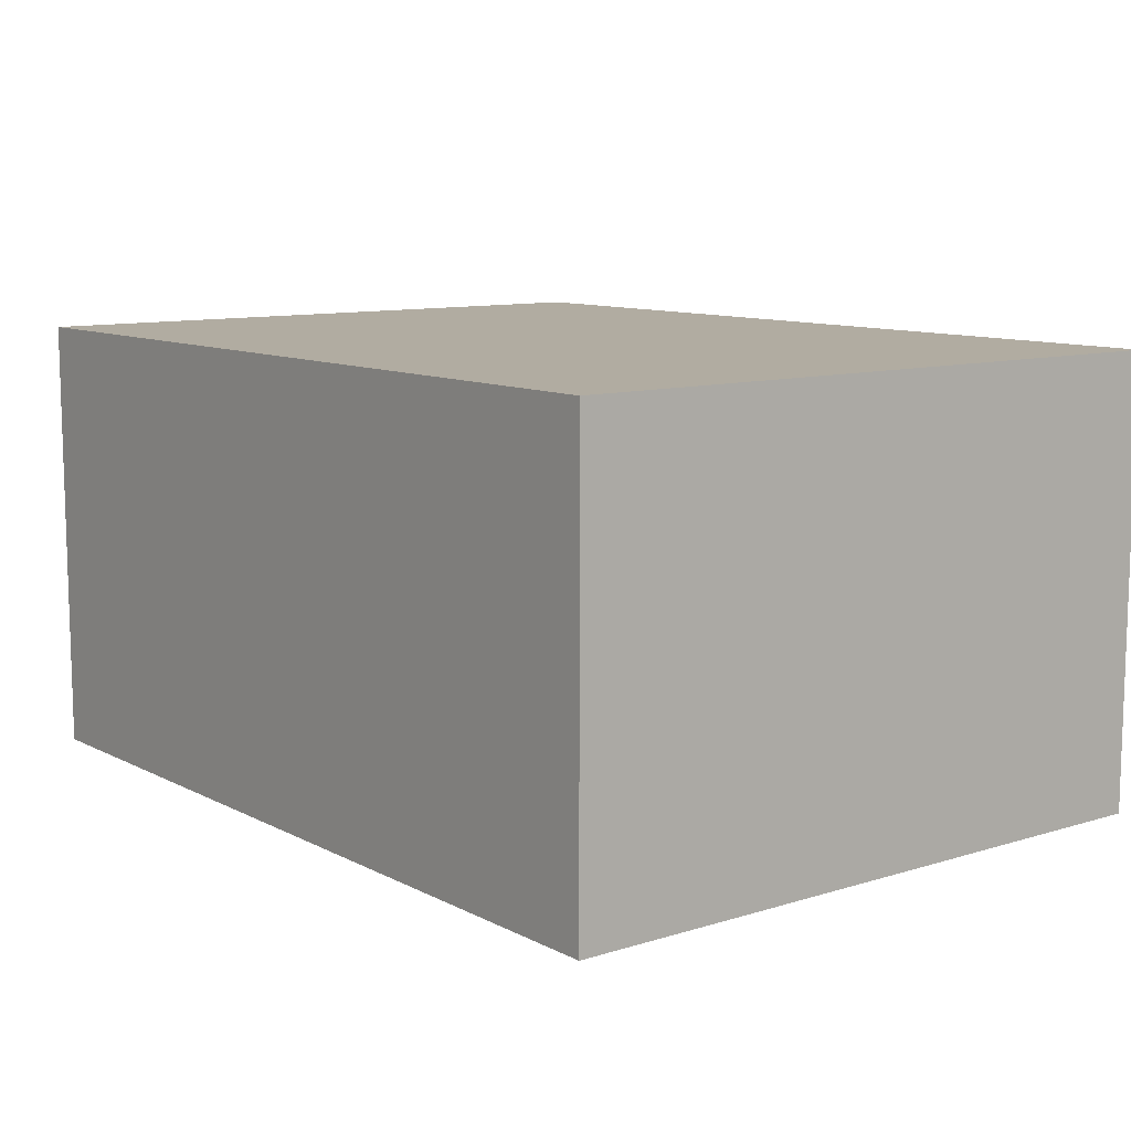
<metadata>
{"format":"obj","ext":"obj","renderer":"f3d","projection":"perspective","resolution":1024,"background":"white","views":[{"elev":10.2,"azim":51.9,"up":"+Y"}]}
</metadata>
<code>
o Sphere_Sphere.002
v -3.898 -0.1029 2.156
v -3.86 1.878 1.965
v -3.823 1.821 1.781
v -3.789 1.729 1.611
v -3.76 1.604 1.463
v -3.736 1.453 1.341
v -3.718 1.28 1.25
v -3.706 1.092 1.194
v -3.703 0.8971 1.175
v -3.706 0.702 1.194
v -3.718 0.5144 1.25
v -3.736 0.3415 1.341
v -3.76 0.1899 1.463
v -3.789 0.06559 1.611
v -3.823 -0.02682 1.781
v -3.86 -0.08373 1.965
v -3.823 1.878 1.976
v -3.751 1.821 1.803
v -3.685 1.729 1.643
v -3.627 1.604 1.503
v -3.58 1.453 1.388
v -3.544 1.28 1.303
v -3.522 1.092 1.25
v -3.515 0.8971 1.232
v -3.522 0.702 1.25
v -3.544 0.5144 1.303
v -3.58 0.3415 1.388
v -3.627 0.1899 1.503
v -3.685 0.06559 1.643
v -3.751 -0.02682 1.803
v -3.823 -0.08373 1.976
v -3.789 1.878 1.994
v -3.685 1.821 1.838
v -3.589 1.729 1.694
v -3.505 1.604 1.568
v -3.436 1.453 1.465
v -3.385 1.28 1.388
v -3.353 1.092 1.341
v -3.342 0.8971 1.325
v -3.353 0.702 1.341
v -3.385 0.5144 1.388
v -3.436 0.3415 1.465
v -3.505 0.1899 1.568
v -3.589 0.06559 1.694
v -3.685 -0.02682 1.838
v -3.789 -0.08373 1.994
v -3.76 1.878 2.018
v -3.627 1.821 1.886
v -3.505 1.729 1.763
v -3.398 1.604 1.656
v -3.31 1.453 1.568
v -3.245 1.28 1.503
v -3.204 1.092 1.463
v -3.191 0.8971 1.449
v -3.204 0.702 1.463
v -3.245 0.5144 1.503
v -3.31 0.3415 1.568
v -3.398 0.1899 1.656
v -3.505 0.06559 1.763
v -3.627 -0.02682 1.886
v -3.76 -0.08373 2.018
v -3.736 1.878 2.048
v -3.58 1.821 1.944
v -3.436 1.729 1.847
v -3.31 1.604 1.763
v -3.206 1.453 1.694
v -3.13 1.28 1.643
v -3.082 1.092 1.611
v -3.066 0.8971 1.601
v -3.082 0.702 1.611
v -3.13 0.5144 1.643
v -3.206 0.3415 1.694
v -3.31 0.1899 1.763
v -3.436 0.06559 1.847
v -3.58 -0.02682 1.944
v -3.736 -0.08373 2.048
v -3.718 1.878 2.081
v -3.544 1.821 2.01
v -3.385 1.729 1.944
v -3.245 1.604 1.886
v -3.13 1.453 1.838
v -3.044 1.28 1.803
v -2.992 1.092 1.781
v -2.974 0.8971 1.773
v -2.992 0.702 1.781
v -3.044 0.5144 1.803
v -3.13 0.3415 1.838
v -3.245 0.1899 1.886
v -3.385 0.06559 1.944
v -3.544 -0.02682 2.01
v -3.718 -0.08373 2.081
v -3.706 1.878 2.118
v -3.522 1.821 2.081
v -3.353 1.729 2.048
v -3.204 1.604 2.018
v -3.082 1.453 1.994
v -2.992 1.28 1.976
v -2.936 1.092 1.965
v -2.917 0.8971 1.961
v -2.936 0.702 1.965
v -2.992 0.5144 1.976
v -3.082 0.3415 1.994
v -3.204 0.1899 2.018
v -3.353 0.06559 2.048
v -3.522 -0.02682 2.081
v -3.706 -0.08373 2.118
v -3.703 1.878 2.156
v -3.515 1.821 2.156
v -3.342 1.729 2.156
v -3.191 1.604 2.156
v -3.066 1.453 2.156
v -2.974 1.28 2.156
v -2.917 1.092 2.156
v -2.898 0.8971 2.156
v -2.917 0.702 2.156
v -2.974 0.5144 2.156
v -3.066 0.3415 2.156
v -3.191 0.1899 2.156
v -3.342 0.06559 2.156
v -3.515 -0.02682 2.156
v -3.703 -0.08373 2.156
v -3.706 1.878 2.194
v -3.522 1.821 2.231
v -3.353 1.729 2.265
v -3.204 1.604 2.294
v -3.082 1.453 2.318
v -2.992 1.28 2.336
v -2.936 1.092 2.347
v -2.917 0.8971 2.351
v -2.936 0.702 2.347
v -2.992 0.5144 2.336
v -3.082 0.3415 2.318
v -3.204 0.1899 2.294
v -3.353 0.06559 2.265
v -3.522 -0.02682 2.231
v -3.706 -0.08373 2.194
v -3.718 1.878 2.231
v -3.544 1.821 2.303
v -3.385 1.729 2.369
v -3.245 1.604 2.427
v -3.13 1.453 2.474
v -3.044 1.28 2.51
v -2.992 1.092 2.531
v -2.974 0.8971 2.539
v -2.992 0.702 2.531
v -3.044 0.5144 2.51
v -3.13 0.3415 2.474
v -3.245 0.1899 2.427
v -3.385 0.06559 2.369
v -3.544 -0.02682 2.303
v -3.718 -0.08373 2.231
v -3.736 1.878 2.265
v -3.58 1.821 2.369
v -3.436 1.729 2.465
v -3.31 1.604 2.549
v -3.206 1.453 2.618
v -3.13 1.28 2.669
v -3.082 1.092 2.701
v -3.066 0.8971 2.712
v -3.082 0.702 2.701
v -3.13 0.5144 2.669
v -3.206 0.3415 2.618
v -3.31 0.1899 2.549
v -3.436 0.06559 2.465
v -3.58 -0.02682 2.369
v -3.736 -0.08373 2.265
v -3.76 1.878 2.294
v -3.627 1.821 2.427
v -3.505 1.729 2.549
v -3.398 1.604 2.656
v -3.31 1.453 2.744
v -3.245 1.28 2.809
v -3.204 1.092 2.85
v -3.191 0.8971 2.863
v -3.204 0.702 2.85
v -3.245 0.5144 2.809
v -3.31 0.3415 2.744
v -3.398 0.1899 2.656
v -3.505 0.06559 2.549
v -3.627 -0.02682 2.427
v -3.76 -0.08373 2.294
v -3.789 1.878 2.318
v -3.685 1.821 2.474
v -3.589 1.729 2.618
v -3.505 1.604 2.744
v -3.436 1.453 2.847
v -3.385 1.28 2.924
v -3.353 1.092 2.972
v -3.342 0.8971 2.988
v -3.353 0.702 2.972
v -3.385 0.5144 2.924
v -3.436 0.3415 2.847
v -3.505 0.1899 2.744
v -3.589 0.06559 2.618
v -3.685 -0.02682 2.474
v -3.789 -0.08373 2.318
v -3.823 1.878 2.336
v -3.751 1.821 2.51
v -3.685 1.729 2.669
v -3.627 1.604 2.809
v -3.58 1.453 2.924
v -3.544 1.28 3.01
v -3.522 1.092 3.062
v -3.515 0.8971 3.08
v -3.522 0.702 3.062
v -3.544 0.5144 3.01
v -3.58 0.3415 2.924
v -3.627 0.1899 2.809
v -3.685 0.06559 2.669
v -3.751 -0.02682 2.51
v -3.823 -0.08373 2.336
v -3.86 1.878 2.347
v -3.823 1.821 2.531
v -3.789 1.729 2.701
v -3.76 1.604 2.85
v -3.736 1.453 2.972
v -3.718 1.28 3.062
v -3.706 1.092 3.118
v -3.703 0.8971 3.137
v -3.706 0.702 3.118
v -3.718 0.5144 3.062
v -3.736 0.3415 2.972
v -3.76 0.1899 2.85
v -3.789 0.06559 2.701
v -3.823 -0.02682 2.531
v -3.86 -0.08373 2.347
v -3.898 1.878 2.351
v -3.898 1.821 2.539
v -3.898 1.729 2.712
v -3.898 1.604 2.863
v -3.898 1.453 2.988
v -3.898 1.28 3.08
v -3.898 1.092 3.137
v -3.898 0.8971 3.156
v -3.898 0.702 3.137
v -3.898 0.5144 3.08
v -3.898 0.3415 2.988
v -3.898 0.1899 2.863
v -3.898 0.06559 2.712
v -3.898 -0.02682 2.539
v -3.898 -0.08373 2.351
v -3.936 1.878 2.347
v -3.972 1.821 2.531
v -4.006 1.729 2.701
v -4.036 1.604 2.85
v -4.06 1.453 2.972
v -4.078 1.28 3.062
v -4.089 1.092 3.118
v -4.093 0.8971 3.137
v -4.089 0.702 3.118
v -4.078 0.5144 3.062
v -4.06 0.3415 2.972
v -4.036 0.1899 2.85
v -4.006 0.06559 2.701
v -3.972 -0.02682 2.531
v -3.936 -0.08373 2.347
v -3.898 1.897 2.156
v -3.972 1.878 2.336
v -4.044 1.821 2.51
v -4.11 1.729 2.669
v -4.168 1.604 2.809
v -4.216 1.453 2.924
v -4.251 1.28 3.01
v -4.273 1.092 3.062
v -4.281 0.8971 3.08
v -4.273 0.702 3.062
v -4.251 0.5144 3.01
v -4.216 0.3415 2.924
v -4.168 0.1899 2.809
v -4.11 0.06559 2.669
v -4.044 -0.02682 2.51
v -3.972 -0.08373 2.336
v -4.006 1.878 2.318
v -4.11 1.821 2.474
v -4.206 1.729 2.618
v -4.291 1.604 2.744
v -4.36 1.453 2.847
v -4.411 1.28 2.924
v -4.443 1.092 2.972
v -4.453 0.8971 2.988
v -4.443 0.702 2.972
v -4.411 0.5144 2.924
v -4.36 0.3415 2.847
v -4.291 0.1899 2.744
v -4.206 0.06559 2.618
v -4.11 -0.02682 2.474
v -4.006 -0.08373 2.318
v -4.036 1.878 2.294
v -4.168 1.821 2.427
v -4.291 1.729 2.549
v -4.398 1.604 2.656
v -4.486 1.453 2.744
v -4.551 1.28 2.809
v -4.591 1.092 2.85
v -4.605 0.8971 2.863
v -4.591 0.702 2.85
v -4.551 0.5144 2.809
v -4.486 0.3415 2.744
v -4.398 0.1899 2.656
v -4.291 0.06559 2.549
v -4.168 -0.02682 2.427
v -4.036 -0.08373 2.294
v -4.06 1.878 2.265
v -4.216 1.821 2.369
v -4.36 1.729 2.465
v -4.486 1.604 2.549
v -4.589 1.453 2.618
v -4.666 1.28 2.669
v -4.713 1.092 2.701
v -4.729 0.8971 2.712
v -4.713 0.702 2.701
v -4.666 0.5144 2.669
v -4.589 0.3415 2.618
v -4.486 0.1899 2.549
v -4.36 0.06559 2.465
v -4.216 -0.02682 2.369
v -4.06 -0.08373 2.265
v -4.078 1.878 2.231
v -4.251 1.821 2.303
v -4.411 1.729 2.369
v -4.551 1.604 2.427
v -4.666 1.453 2.474
v -4.751 1.28 2.51
v -4.804 1.092 2.531
v -4.822 0.8971 2.539
v -4.804 0.702 2.531
v -4.751 0.5144 2.51
v -4.666 0.3415 2.474
v -4.551 0.1899 2.427
v -4.411 0.06559 2.369
v -4.251 -0.02682 2.303
v -4.078 -0.08373 2.231
v -4.089 1.878 2.194
v -4.273 1.821 2.231
v -4.443 1.729 2.265
v -4.591 1.604 2.294
v -4.713 1.453 2.318
v -4.804 1.28 2.336
v -4.86 1.092 2.347
v -4.879 0.8971 2.351
v -4.86 0.702 2.347
v -4.804 0.5144 2.336
v -4.713 0.3415 2.318
v -4.591 0.1899 2.294
v -4.443 0.06559 2.265
v -4.273 -0.02682 2.231
v -4.089 -0.08373 2.194
v -4.093 1.878 2.156
v -4.281 1.821 2.156
v -4.453 1.729 2.156
v -4.605 1.604 2.156
v -4.729 1.453 2.156
v -4.822 1.28 2.156
v -4.879 1.092 2.156
v -4.898 0.8971 2.156
v -4.879 0.702 2.156
v -4.822 0.5144 2.156
v -4.729 0.3415 2.156
v -4.605 0.1899 2.156
v -4.453 0.06559 2.156
v -4.281 -0.02682 2.156
v -4.093 -0.08373 2.156
v -4.089 1.878 2.118
v -4.273 1.821 2.081
v -4.443 1.729 2.048
v -4.591 1.604 2.018
v -4.713 1.453 1.994
v -4.804 1.28 1.976
v -4.86 1.092 1.965
v -4.879 0.8971 1.961
v -4.86 0.702 1.965
v -4.804 0.5144 1.976
v -4.713 0.3415 1.994
v -4.591 0.1899 2.018
v -4.443 0.06559 2.048
v -4.273 -0.02682 2.081
v -4.089 -0.08373 2.118
v -4.078 1.878 2.081
v -4.251 1.821 2.01
v -4.411 1.729 1.944
v -4.551 1.604 1.886
v -4.666 1.453 1.838
v -4.751 1.28 1.803
v -4.804 1.092 1.781
v -4.822 0.8971 1.773
v -4.804 0.702 1.781
v -4.751 0.5144 1.803
v -4.666 0.3415 1.838
v -4.551 0.1899 1.886
v -4.411 0.06559 1.944
v -4.251 -0.02682 2.01
v -4.078 -0.08373 2.081
v -4.06 1.878 2.048
v -4.216 1.821 1.944
v -4.36 1.729 1.847
v -4.486 1.604 1.763
v -4.589 1.453 1.694
v -4.666 1.28 1.643
v -4.713 1.092 1.611
v -4.729 0.8971 1.601
v -4.713 0.702 1.611
v -4.666 0.5144 1.643
v -4.589 0.3415 1.694
v -4.486 0.1899 1.763
v -4.36 0.06559 1.847
v -4.216 -0.02682 1.944
v -4.06 -0.08373 2.048
v -4.036 1.878 2.018
v -4.168 1.821 1.886
v -4.291 1.729 1.763
v -4.398 1.604 1.656
v -4.486 1.453 1.568
v -4.551 1.28 1.503
v -4.591 1.092 1.463
v -4.605 0.8971 1.449
v -4.591 0.702 1.463
v -4.551 0.5144 1.503
v -4.486 0.3415 1.568
v -4.398 0.1899 1.656
v -4.291 0.06559 1.763
v -4.168 -0.02682 1.886
v -4.036 -0.08373 2.018
v -4.006 1.878 1.994
v -4.11 1.821 1.838
v -4.206 1.729 1.694
v -4.291 1.604 1.568
v -4.36 1.453 1.465
v -4.411 1.28 1.388
v -4.443 1.092 1.341
v -4.453 0.8971 1.325
v -4.443 0.702 1.341
v -4.411 0.5144 1.388
v -4.36 0.3415 1.465
v -4.291 0.1899 1.568
v -4.206 0.06559 1.694
v -4.11 -0.02682 1.838
v -4.006 -0.08373 1.994
v -3.972 1.878 1.976
v -4.044 1.821 1.803
v -4.11 1.729 1.643
v -4.168 1.604 1.503
v -4.216 1.453 1.388
v -4.251 1.28 1.303
v -4.273 1.092 1.25
v -4.281 0.8971 1.232
v -4.273 0.702 1.25
v -4.251 0.5144 1.303
v -4.216 0.3415 1.388
v -4.168 0.1899 1.503
v -4.11 0.06559 1.643
v -4.044 -0.02682 1.803
v -3.972 -0.08373 1.976
v -3.936 1.878 1.965
v -3.972 1.821 1.781
v -4.006 1.729 1.611
v -4.036 1.604 1.463
v -4.06 1.453 1.341
v -4.078 1.28 1.25
v -4.089 1.092 1.194
v -4.093 0.8971 1.175
v -4.089 0.702 1.194
v -4.078 0.5144 1.25
v -4.06 0.3415 1.341
v -4.036 0.1899 1.463
v -4.006 0.06559 1.611
v -3.972 -0.02682 1.781
v -3.936 -0.08373 1.965
v -3.898 1.878 1.961
v -3.898 1.821 1.773
v -3.898 1.729 1.601
v -3.898 1.604 1.449
v -3.898 1.453 1.325
v -3.898 1.28 1.232
v -3.898 1.092 1.175
v -3.898 0.8971 1.156
v -3.898 0.702 1.175
v -3.898 0.5144 1.232
v -3.898 0.3415 1.325
v -3.898 0.1899 1.449
v -3.898 0.06559 1.601
v -3.898 -0.02682 1.773
v -3.898 -0.08373 1.961
f 478 477 11 12
f 471 470 4 5
f 479 478 12 13
f 472 471 5 6
f 480 479 13 14
f 473 472 6 7
f 481 480 14 15
f 474 473 7 8
f 482 481 15 16
f 475 474 8 9
f 468 257 2
f 1 482 16
f 476 475 9 10
f 469 468 2 3
f 477 476 10 11
f 470 469 3 4
f 3 2 17 18
f 11 10 25 26
f 4 3 18 19
f 12 11 26 27
f 5 4 19 20
f 13 12 27 28
f 6 5 20 21
f 14 13 28 29
f 7 6 21 22
f 15 14 29 30
f 8 7 22 23
f 16 15 30 31
f 9 8 23 24
f 2 257 17
f 1 16 31
f 10 9 24 25
f 22 21 36 37
f 30 29 44 45
f 23 22 37 38
f 31 30 45 46
f 24 23 38 39
f 17 257 32
f 1 31 46
f 25 24 39 40
f 18 17 32 33
f 26 25 40 41
f 19 18 33 34
f 27 26 41 42
f 20 19 34 35
f 28 27 42 43
f 21 20 35 36
f 29 28 43 44
f 41 40 55 56
f 34 33 48 49
f 42 41 56 57
f 35 34 49 50
f 43 42 57 58
f 36 35 50 51
f 44 43 58 59
f 37 36 51 52
f 45 44 59 60
f 38 37 52 53
f 46 45 60 61
f 39 38 53 54
f 32 257 47
f 1 46 61
f 40 39 54 55
f 33 32 47 48
f 60 59 74 75
f 53 52 67 68
f 61 60 75 76
f 54 53 68 69
f 47 257 62
f 1 61 76
f 55 54 69 70
f 48 47 62 63
f 56 55 70 71
f 49 48 63 64
f 57 56 71 72
f 50 49 64 65
f 58 57 72 73
f 51 50 65 66
f 59 58 73 74
f 52 51 66 67
f 72 71 86 87
f 65 64 79 80
f 73 72 87 88
f 66 65 80 81
f 74 73 88 89
f 67 66 81 82
f 75 74 89 90
f 68 67 82 83
f 76 75 90 91
f 69 68 83 84
f 62 257 77
f 1 76 91
f 70 69 84 85
f 63 62 77 78
f 71 70 85 86
f 64 63 78 79
f 91 90 105 106
f 84 83 98 99
f 77 257 92
f 1 91 106
f 85 84 99 100
f 78 77 92 93
f 86 85 100 101
f 79 78 93 94
f 87 86 101 102
f 80 79 94 95
f 88 87 102 103
f 81 80 95 96
f 89 88 103 104
f 82 81 96 97
f 90 89 104 105
f 83 82 97 98
f 95 94 109 110
f 103 102 117 118
f 96 95 110 111
f 104 103 118 119
f 97 96 111 112
f 105 104 119 120
f 98 97 112 113
f 106 105 120 121
f 99 98 113 114
f 92 257 107
f 1 106 121
f 100 99 114 115
f 93 92 107 108
f 101 100 115 116
f 94 93 108 109
f 102 101 116 117
f 114 113 128 129
f 107 257 122
f 1 121 136
f 115 114 129 130
f 108 107 122 123
f 116 115 130 131
f 109 108 123 124
f 117 116 131 132
f 110 109 124 125
f 118 117 132 133
f 111 110 125 126
f 119 118 133 134
f 112 111 126 127
f 120 119 134 135
f 113 112 127 128
f 121 120 135 136
f 133 132 147 148
f 126 125 140 141
f 134 133 148 149
f 127 126 141 142
f 135 134 149 150
f 128 127 142 143
f 136 135 150 151
f 129 128 143 144
f 122 257 137
f 1 136 151
f 130 129 144 145
f 123 122 137 138
f 131 130 145 146
f 124 123 138 139
f 132 131 146 147
f 125 124 139 140
f 137 257 152
f 1 151 166
f 145 144 159 160
f 138 137 152 153
f 146 145 160 161
f 139 138 153 154
f 147 146 161 162
f 140 139 154 155
f 148 147 162 163
f 141 140 155 156
f 149 148 163 164
f 142 141 156 157
f 150 149 164 165
f 143 142 157 158
f 151 150 165 166
f 144 143 158 159
f 156 155 170 171
f 164 163 178 179
f 157 156 171 172
f 165 164 179 180
f 158 157 172 173
f 166 165 180 181
f 159 158 173 174
f 152 257 167
f 1 166 181
f 160 159 174 175
f 153 152 167 168
f 161 160 175 176
f 154 153 168 169
f 162 161 176 177
f 155 154 169 170
f 163 162 177 178
f 175 174 189 190
f 168 167 182 183
f 176 175 190 191
f 169 168 183 184
f 177 176 191 192
f 170 169 184 185
f 178 177 192 193
f 171 170 185 186
f 179 178 193 194
f 172 171 186 187
f 180 179 194 195
f 173 172 187 188
f 181 180 195 196
f 174 173 188 189
f 167 257 182
f 1 181 196
f 194 193 208 209
f 187 186 201 202
f 195 194 209 210
f 188 187 202 203
f 196 195 210 211
f 189 188 203 204
f 182 257 197
f 1 196 211
f 190 189 204 205
f 183 182 197 198
f 191 190 205 206
f 184 183 198 199
f 192 191 206 207
f 185 184 199 200
f 193 192 207 208
f 186 185 200 201
f 206 205 220 221
f 199 198 213 214
f 207 206 221 222
f 200 199 214 215
f 208 207 222 223
f 201 200 215 216
f 209 208 223 224
f 202 201 216 217
f 210 209 224 225
f 203 202 217 218
f 211 210 225 226
f 204 203 218 219
f 197 257 212
f 1 211 226
f 205 204 219 220
f 198 197 212 213
f 225 224 239 240
f 218 217 232 233
f 226 225 240 241
f 219 218 233 234
f 212 257 227
f 1 226 241
f 220 219 234 235
f 213 212 227 228
f 221 220 235 236
f 214 213 228 229
f 222 221 236 237
f 215 214 229 230
f 223 222 237 238
f 216 215 230 231
f 224 223 238 239
f 217 216 231 232
f 229 228 243 244
f 237 236 251 252
f 230 229 244 245
f 238 237 252 253
f 231 230 245 246
f 239 238 253 254
f 232 231 246 247
f 240 239 254 255
f 233 232 247 248
f 241 240 255 256
f 234 233 248 249
f 227 257 242
f 1 241 256
f 235 234 249 250
f 228 227 242 243
f 236 235 250 251
f 248 247 263 264
f 256 255 271 272
f 249 248 264 265
f 242 257 258
f 1 256 272
f 250 249 265 266
f 243 242 258 259
f 251 250 266 267
f 244 243 259 260
f 252 251 267 268
f 245 244 260 261
f 253 252 268 269
f 246 245 261 262
f 254 253 269 270
f 247 246 262 263
f 255 254 270 271
f 268 267 282 283
f 261 260 275 276
f 269 268 283 284
f 262 261 276 277
f 270 269 284 285
f 263 262 277 278
f 271 270 285 286
f 264 263 278 279
f 272 271 286 287
f 265 264 279 280
f 258 257 273
f 1 272 287
f 266 265 280 281
f 259 258 273 274
f 267 266 281 282
f 260 259 274 275
f 287 286 301 302
f 280 279 294 295
f 273 257 288
f 1 287 302
f 281 280 295 296
f 274 273 288 289
f 282 281 296 297
f 275 274 289 290
f 283 282 297 298
f 276 275 290 291
f 284 283 298 299
f 277 276 291 292
f 285 284 299 300
f 278 277 292 293
f 286 285 300 301
f 279 278 293 294
f 291 290 305 306
f 299 298 313 314
f 292 291 306 307
f 300 299 314 315
f 293 292 307 308
f 301 300 315 316
f 294 293 308 309
f 302 301 316 317
f 295 294 309 310
f 288 257 303
f 1 302 317
f 296 295 310 311
f 289 288 303 304
f 297 296 311 312
f 290 289 304 305
f 298 297 312 313
f 310 309 324 325
f 303 257 318
f 1 317 332
f 311 310 325 326
f 304 303 318 319
f 312 311 326 327
f 305 304 319 320
f 313 312 327 328
f 306 305 320 321
f 314 313 328 329
f 307 306 321 322
f 315 314 329 330
f 308 307 322 323
f 316 315 330 331
f 309 308 323 324
f 317 316 331 332
f 329 328 343 344
f 322 321 336 337
f 330 329 344 345
f 323 322 337 338
f 331 330 345 346
f 324 323 338 339
f 332 331 346 347
f 325 324 339 340
f 318 257 333
f 1 332 347
f 326 325 340 341
f 319 318 333 334
f 327 326 341 342
f 320 319 334 335
f 328 327 342 343
f 321 320 335 336
f 1 347 362
f 341 340 355 356
f 334 333 348 349
f 342 341 356 357
f 335 334 349 350
f 343 342 357 358
f 336 335 350 351
f 344 343 358 359
f 337 336 351 352
f 345 344 359 360
f 338 337 352 353
f 346 345 360 361
f 339 338 353 354
f 347 346 361 362
f 340 339 354 355
f 333 257 348
f 360 359 374 375
f 353 352 367 368
f 361 360 375 376
f 354 353 368 369
f 362 361 376 377
f 355 354 369 370
f 348 257 363
f 1 362 377
f 356 355 370 371
f 349 348 363 364
f 357 356 371 372
f 350 349 364 365
f 358 357 372 373
f 351 350 365 366
f 359 358 373 374
f 352 351 366 367
f 364 363 378 379
f 372 371 386 387
f 365 364 379 380
f 373 372 387 388
f 366 365 380 381
f 374 373 388 389
f 367 366 381 382
f 375 374 389 390
f 368 367 382 383
f 376 375 390 391
f 369 368 383 384
f 377 376 391 392
f 370 369 384 385
f 363 257 378
f 1 377 392
f 371 370 385 386
f 383 382 397 398
f 391 390 405 406
f 384 383 398 399
f 392 391 406 407
f 385 384 399 400
f 378 257 393
f 1 392 407
f 386 385 400 401
f 379 378 393 394
f 387 386 401 402
f 380 379 394 395
f 388 387 402 403
f 381 380 395 396
f 389 388 403 404
f 382 381 396 397
f 390 389 404 405
f 402 401 416 417
f 395 394 409 410
f 403 402 417 418
f 396 395 410 411
f 404 403 418 419
f 397 396 411 412
f 405 404 419 420
f 398 397 412 413
f 406 405 420 421
f 399 398 413 414
f 407 406 421 422
f 400 399 414 415
f 393 257 408
f 1 407 422
f 401 400 415 416
f 394 393 408 409
f 421 420 435 436
f 414 413 428 429
f 422 421 436 437
f 415 414 429 430
f 408 257 423
f 1 422 437
f 416 415 430 431
f 409 408 423 424
f 417 416 431 432
f 410 409 424 425
f 418 417 432 433
f 411 410 425 426
f 419 418 433 434
f 412 411 426 427
f 420 419 434 435
f 413 412 427 428
f 425 424 439 440
f 433 432 447 448
f 426 425 440 441
f 434 433 448 449
f 427 426 441 442
f 435 434 449 450
f 428 427 442 443
f 436 435 450 451
f 429 428 443 444
f 437 436 451 452
f 430 429 444 445
f 423 257 438
f 1 437 452
f 431 430 445 446
f 424 423 438 439
f 432 431 446 447
f 444 443 458 459
f 452 451 466 467
f 445 444 459 460
f 438 257 453
f 1 452 467
f 446 445 460 461
f 439 438 453 454
f 447 446 461 462
f 440 439 454 455
f 448 447 462 463
f 441 440 455 456
f 449 448 463 464
f 442 441 456 457
f 450 449 464 465
f 443 442 457 458
f 451 450 465 466
f 463 462 477 478
f 456 455 470 471
f 464 463 478 479
f 457 456 471 472
f 465 464 479 480
f 458 457 472 473
f 466 465 480 481
f 459 458 473 474
f 467 466 481 482
f 460 459 474 475
f 453 257 468
f 1 467 482
f 461 460 475 476
f 454 453 468 469
f 462 461 476 477
f 455 454 469 470
o Cube.002_Cube.004
v -7.795 0.04977 4.631
v -7.795 5.673 4.631
v -7.795 0.04977 -3.736
v -7.795 5.673 -3.736
v 3.314 0.04977 4.631
v 3.314 5.673 4.631
v 3.314 0.04977 -3.736
v 3.314 5.673 -3.736
f 489 490 488 487
f 485 489 487 483
f 490 486 484 488
f 485 486 490 489
f 487 488 484 483
o Cube.001_Cube.003
v -2.618 0.05879 0.5044
v -2.618 2.791 0.5044
v -2.618 0.05879 -2.228
v -2.618 2.791 -2.228
v 0.1144 0.05879 0.5044
v 0.1144 2.791 0.5044
v 0.1144 0.05879 -2.228
v 0.1144 2.791 -2.228
f 491 492 494 493
f 493 494 498 497
f 497 498 496 495
f 495 496 492 491
f 493 497 495 491
f 498 494 492 496
o Cube_Cube.002
v -0.9528 0.05613 3.166
v -0.9528 2.056 3.166
v -0.9528 0.05613 1.166
v -0.9528 2.056 1.166
v 1.047 0.05613 3.166
v 1.047 2.056 3.166
v 1.047 0.05613 1.166
v 1.047 2.056 1.166
f 499 500 502 501
f 501 502 506 505
f 505 506 504 503
f 503 504 500 499
f 501 505 503 499
f 506 502 500 504

</code>
